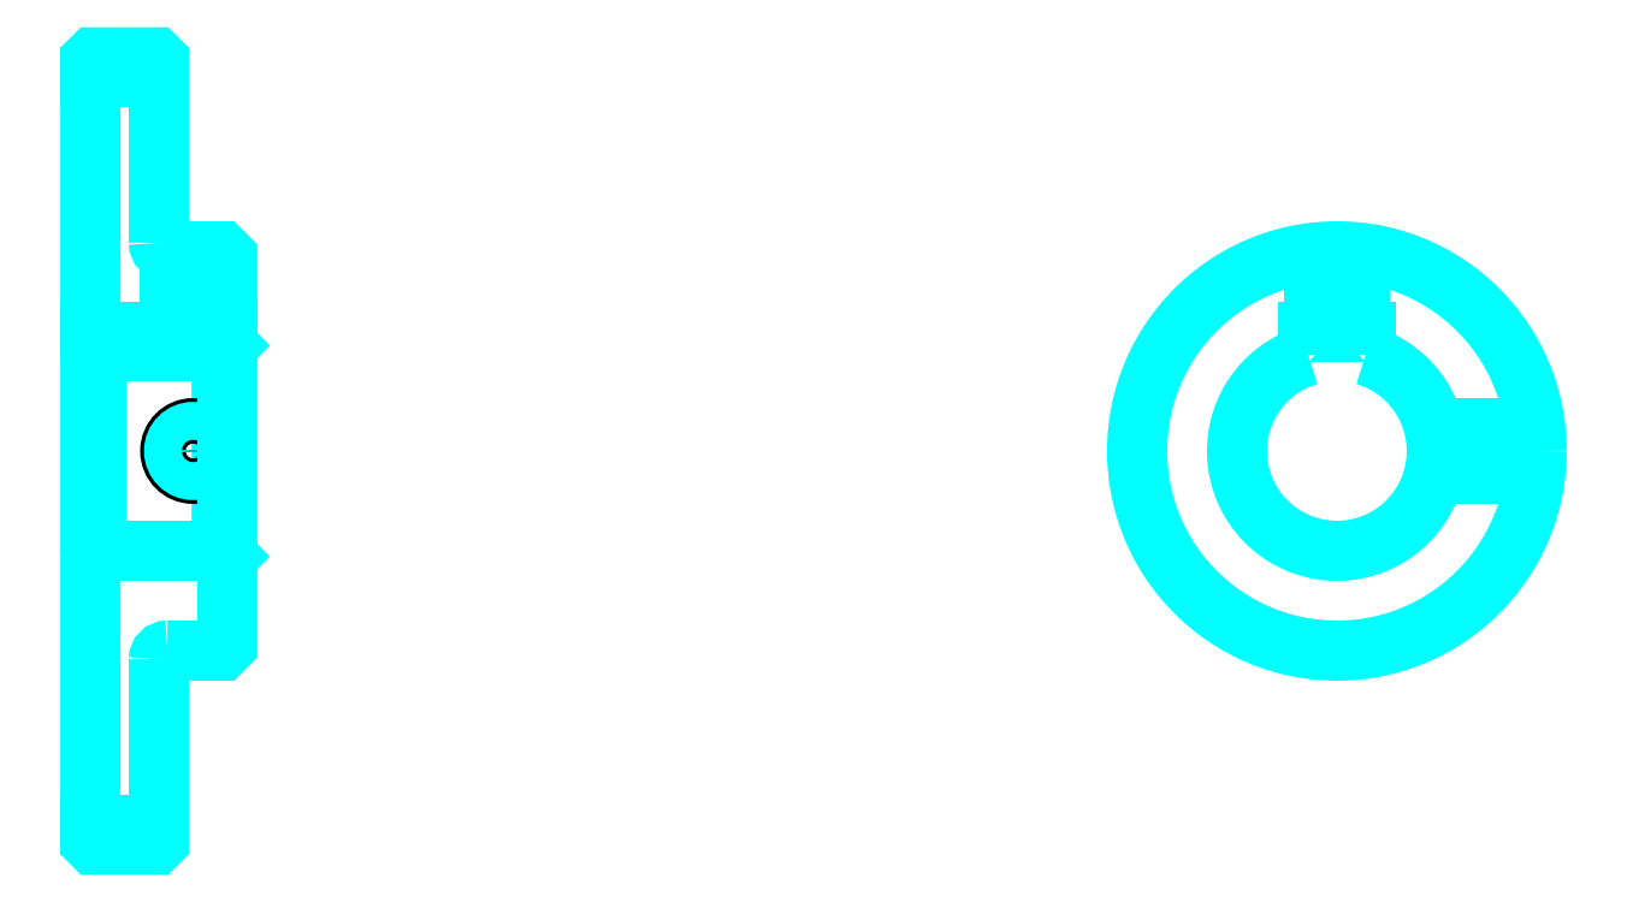
<metadata>
{"format":"dxf","ext":"dxf","renderer":"ezdxf+matplotlib","layout":"modelspace","background":"white","min_lineweight":24,"dpi":150}
</metadata>
<code>
0
SECTION
2
ENTITIES
0
LINE
8
0
10
165.5
20
232.2
30
0
11
177.5
21
232.2
31
0
0
LINE
8
0
10
165.5
20
100.9
30
0
11
177.5
21
100.9
31
0
0
LINE
8
0
10
188.5
20
149
30
0
11
189.5
21
148
31
0
0
LINE
8
0
10
188.5
20
184
30
0
11
189.5
21
185
31
0
0
LINE
8
0
10
166.5
20
184
30
0
11
166.5
21
149
31
0
0
POLYLINE
8
0
66
1
10
0
20
0
30
0
70
2
0
VERTEX
8
0
10
165.5
20
148
30
0
70
0
0
VERTEX
8
0
10
166.5
20
149
30
0
70
0
0
VERTEX
8
0
10
188.5
20
149
30
0
70
0
0
VERTEX
8
0
10
188.5
20
184
30
0
70
0
0
VERTEX
8
0
10
166.5
20
184
30
0
70
0
0
VERTEX
8
0
10
165.5
20
185
30
0
70
0
0
SEQEND
8
0
0
ARC
8
0
10
179
20
203
30
0
40
1.5
50
180
51
270
0
ARC
8
0
10
179
20
130
30
0
40
1.5
50
90
51
180
0
ARC
8
0
10
383.9
20
166.5
30
0
40
17.5
50
106.6
51
73.4
0
POLYLINE
8
0
66
1
10
0
20
0
30
0
70
2
0
VERTEX
8
0
10
388.9
20
183.3
30
0
70
0
0
VERTEX
8
0
10
388.9
20
187.3
30
0
70
0
0
VERTEX
8
0
10
378.9
20
187.3
30
0
70
0
0
VERTEX
8
0
10
378.9
20
183.3
30
0
70
0
0
SEQEND
8
0
0
LINE
8
0
10
165.5
20
187.3
30
0
11
189.5
21
187.3
31
0
0
POLYLINE
8
0
66
1
10
0
20
0
30
0
70
2
0
VERTEX
8
0
10
187.5
20
201.5
30
0
70
0
0
VERTEX
8
0
10
187.5
20
187.3
30
0
70
0
0
SEQEND
8
0
0
POLYLINE
8
0
66
1
10
0
20
0
30
0
70
2
0
VERTEX
8
0
10
179.5
20
201.5
30
0
70
0
0
VERTEX
8
0
10
179.5
20
187.3
30
0
70
0
0
SEQEND
8
0
0
POLYLINE
8
0
66
1
10
0
20
0
30
0
70
2
0
VERTEX
8
0
10
186.8
20
201.5
30
0
70
0
0
VERTEX
8
0
10
186.8
20
187.3
30
0
70
0
0
SEQEND
8
0
0
POLYLINE
8
0
66
1
10
0
20
0
30
0
70
2
0
VERTEX
8
0
10
180.2
20
201.5
30
0
70
0
0
VERTEX
8
0
10
180.2
20
187.3
30
0
70
0
0
SEQEND
8
0
0
POLYLINE
8
0
66
1
10
0
20
0
30
0
70
2
0
VERTEX
8
0
10
379.9
20
187.3
30
0
70
0
0
VERTEX
8
0
10
379.9
20
201.3
30
0
70
0
0
SEQEND
8
0
0
POLYLINE
8
0
66
1
10
0
20
0
30
0
70
2
0
VERTEX
8
0
10
387.9
20
187.3
30
0
70
0
0
VERTEX
8
0
10
387.9
20
201.3
30
0
70
0
0
SEQEND
8
0
0
POLYLINE
8
0
66
1
10
0
20
0
30
0
70
2
0
VERTEX
8
0
10
380.6
20
187.3
30
0
70
0
0
VERTEX
8
0
10
380.6
20
201.4
30
0
70
0
0
SEQEND
8
0
0
POLYLINE
8
0
66
1
10
0
20
0
30
0
70
2
0
VERTEX
8
0
10
387.2
20
187.3
30
0
70
0
0
VERTEX
8
0
10
387.2
20
201.4
30
0
70
0
0
SEQEND
8
0
0
CIRCLE
8
0
10
183.5
20
166.5
30
0
40
4
0
CIRCLE
8
0
10
183.5
20
166.5
30
0
40
3.325
0
POLYLINE
8
0
66
1
10
0
20
0
30
0
70
2
0
VERTEX
8
0
10
400.9
20
170.5
30
0
70
0
0
VERTEX
8
0
10
418.7
20
170.5
30
0
70
0
0
SEQEND
8
0
0
POLYLINE
8
0
66
1
10
0
20
0
30
0
70
2
0
VERTEX
8
0
10
400.9
20
162.5
30
0
70
0
0
VERTEX
8
0
10
418.7
20
162.5
30
0
70
0
0
SEQEND
8
0
0
POLYLINE
8
0
66
1
10
0
20
0
30
0
70
2
0
VERTEX
8
0
10
401.1
20
169.9
30
0
70
0
0
VERTEX
8
0
10
418.8
20
169.9
30
0
70
0
0
SEQEND
8
0
0
POLYLINE
8
0
66
1
10
0
20
0
30
0
70
2
0
VERTEX
8
0
10
401.1
20
163.2
30
0
70
0
0
VERTEX
8
0
10
418.8
20
163.2
30
0
70
0
0
SEQEND
8
0
0
POLYLINE
8
0
66
1
10
0
20
0
30
0
70
2
0
VERTEX
8
0
10
165.5
20
148
30
0
70
0
0
VERTEX
8
0
10
165.5
20
98.04
30
0
70
0
0
VERTEX
8
0
10
166
20
97.54
30
0
70
0
0
VERTEX
8
0
10
177
20
97.54
30
0
70
0
0
VERTEX
8
0
10
177.5
20
98.04
30
0
70
0
0
VERTEX
8
0
10
177.5
20
130
30
0
70
0
0
SEQEND
8
0
0
POLYLINE
8
0
66
1
10
0
20
0
30
0
70
2
0
VERTEX
8
0
10
179
20
131.5
30
0
70
0
0
VERTEX
8
0
10
188.5
20
131.5
30
0
70
0
0
VERTEX
8
0
10
189.5
20
132.5
30
0
70
0
0
VERTEX
8
0
10
189.5
20
200.5
30
0
70
0
0
VERTEX
8
0
10
188.5
20
201.5
30
0
70
0
0
VERTEX
8
0
10
179
20
201.5
30
0
70
0
0
SEQEND
8
0
0
POLYLINE
8
0
66
1
10
0
20
0
30
0
70
2
0
VERTEX
8
0
10
177.5
20
203
30
0
70
0
0
VERTEX
8
0
10
177.5
20
235
30
0
70
0
0
VERTEX
8
0
10
177
20
235.5
30
0
70
0
0
VERTEX
8
0
10
166
20
235.5
30
0
70
0
0
VERTEX
8
0
10
165.5
20
235
30
0
70
0
0
VERTEX
8
0
10
165.5
20
148
30
0
70
0
0
SEQEND
8
0
0
CIRCLE
8
0
10
383.9
20
166.5
30
0
40
35
0
ENDSEC
0
EOF

</code>
